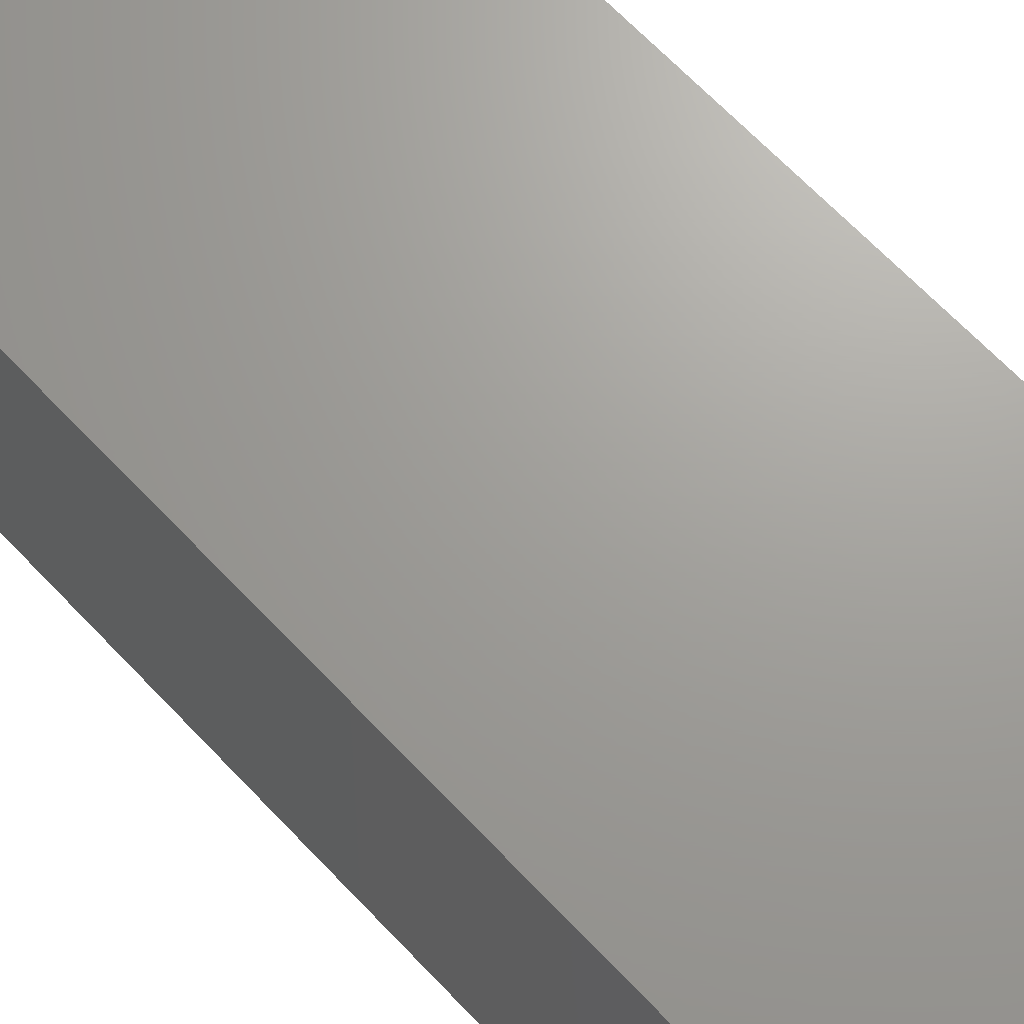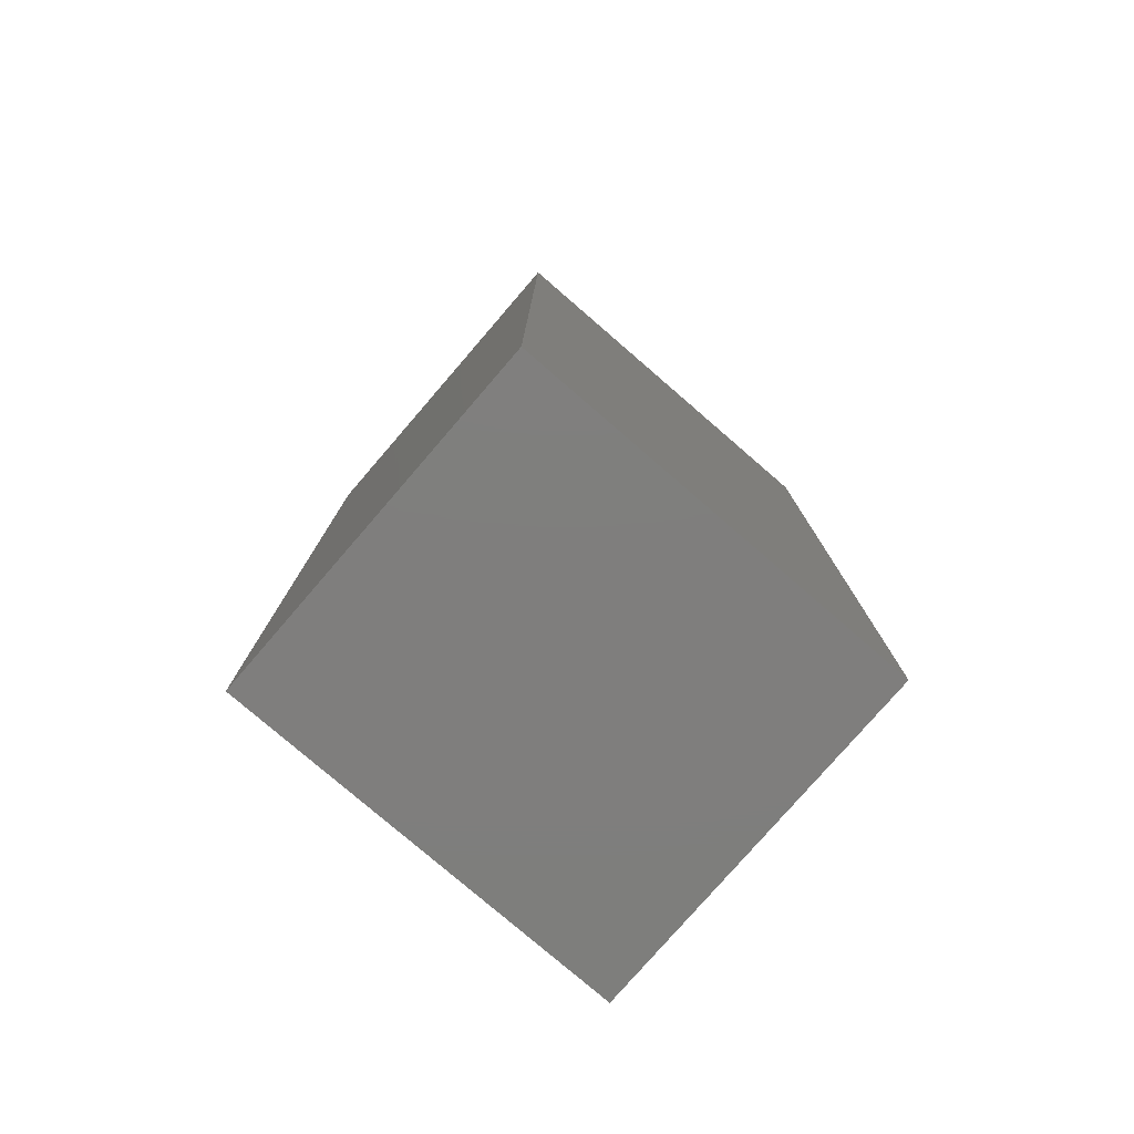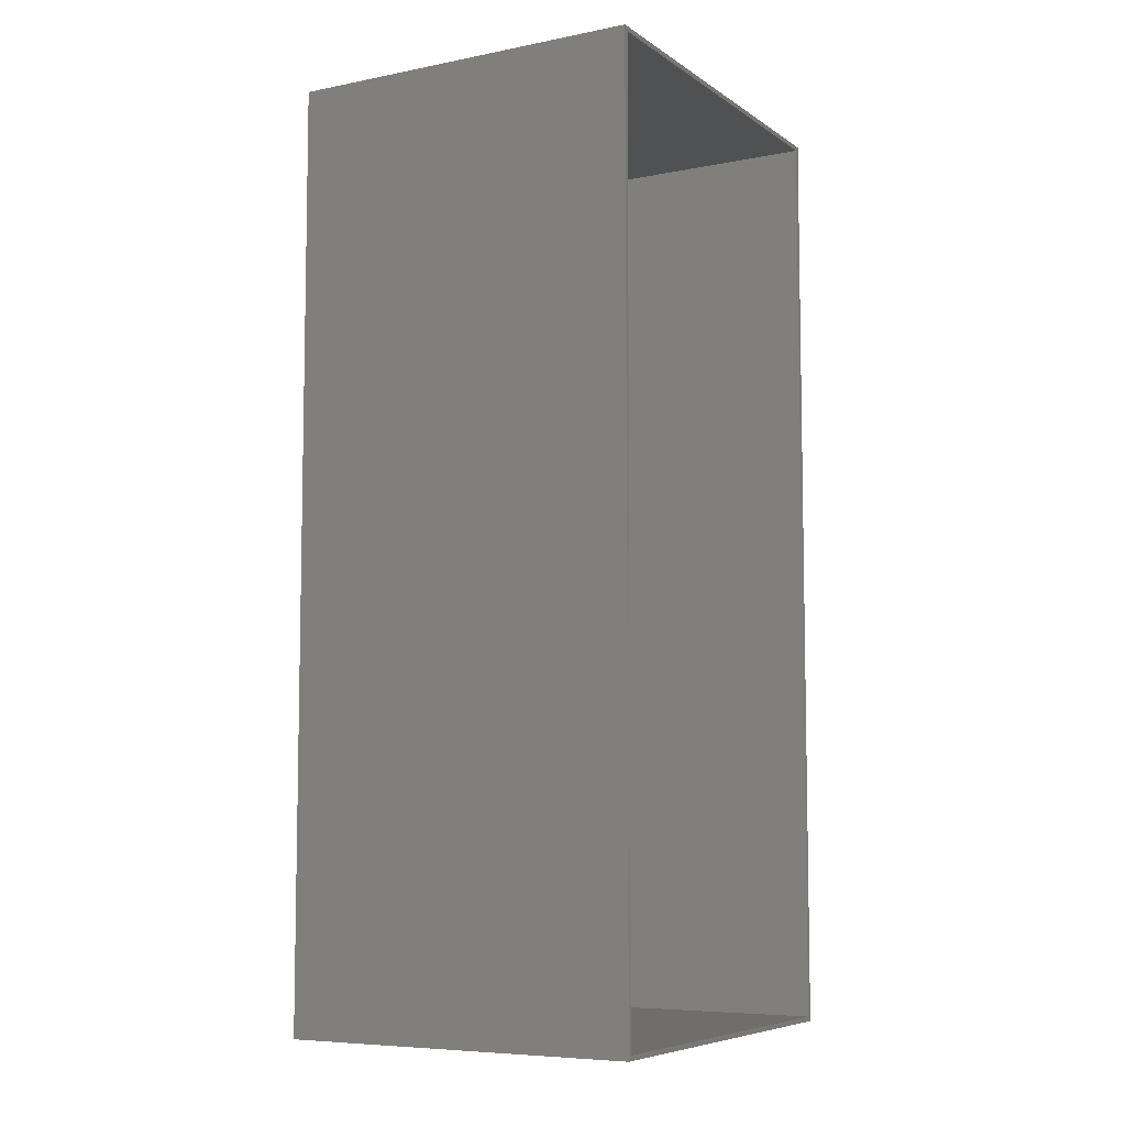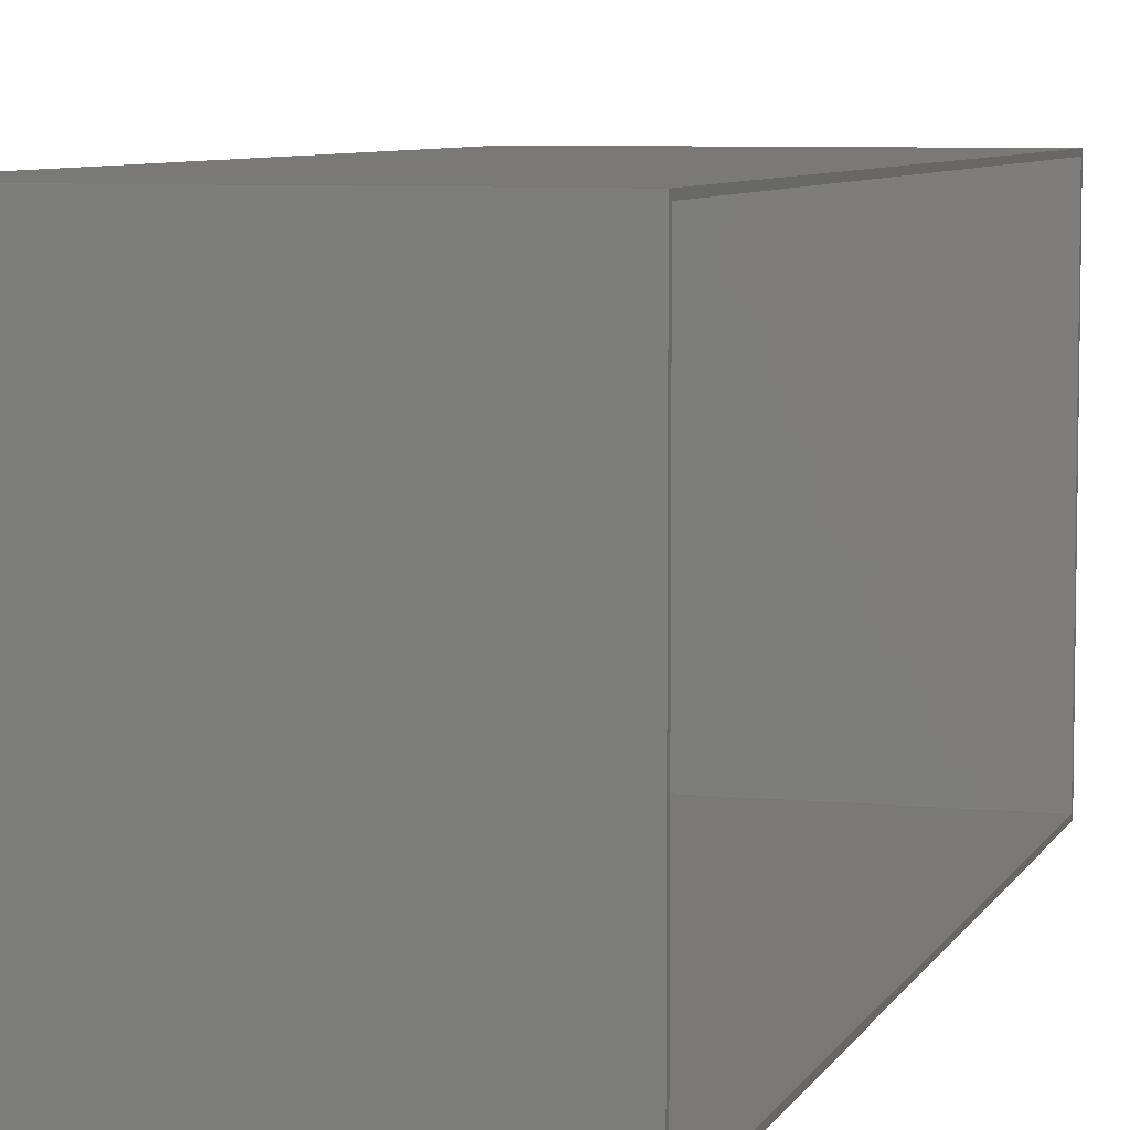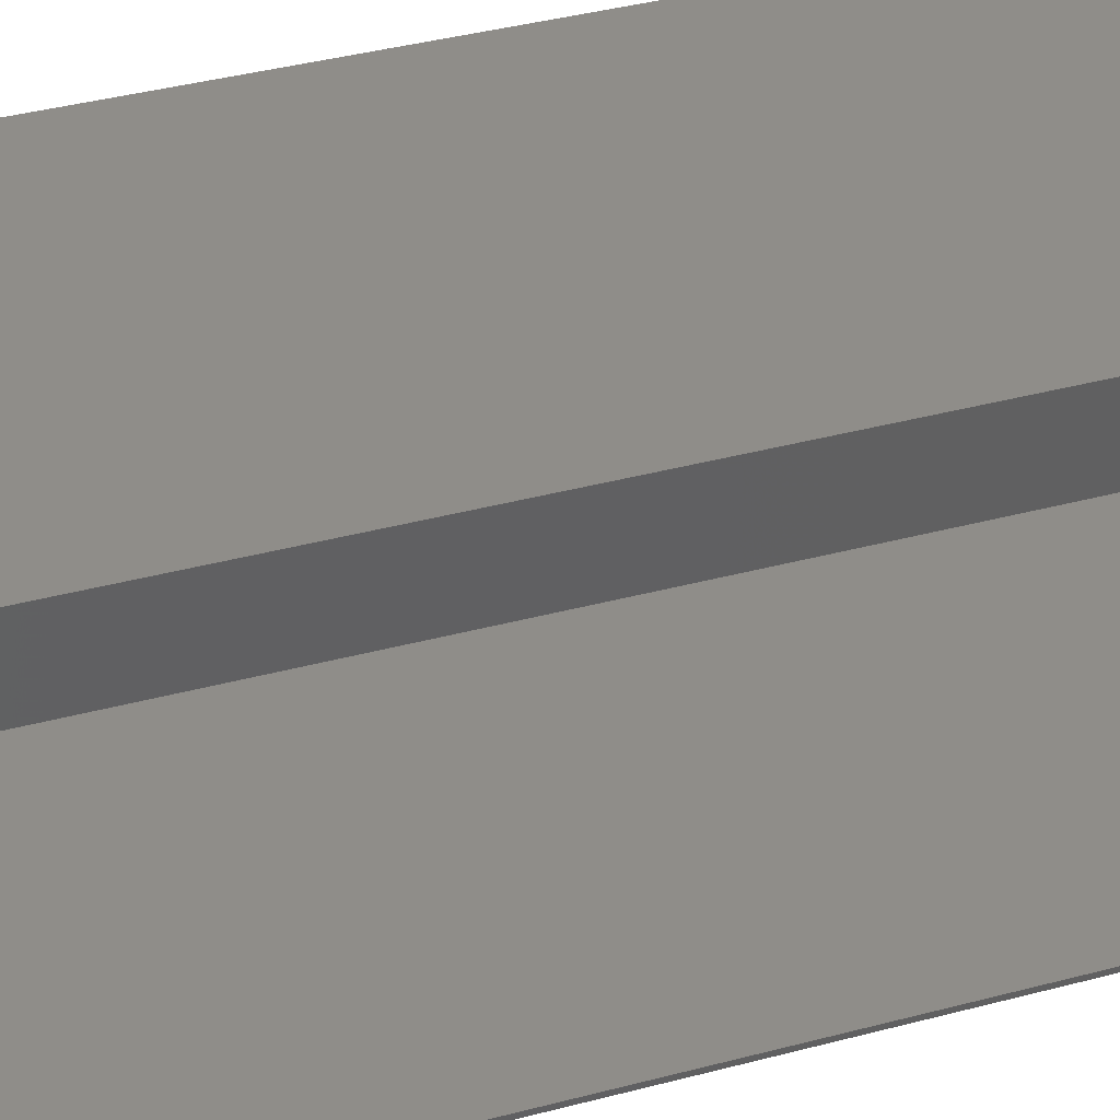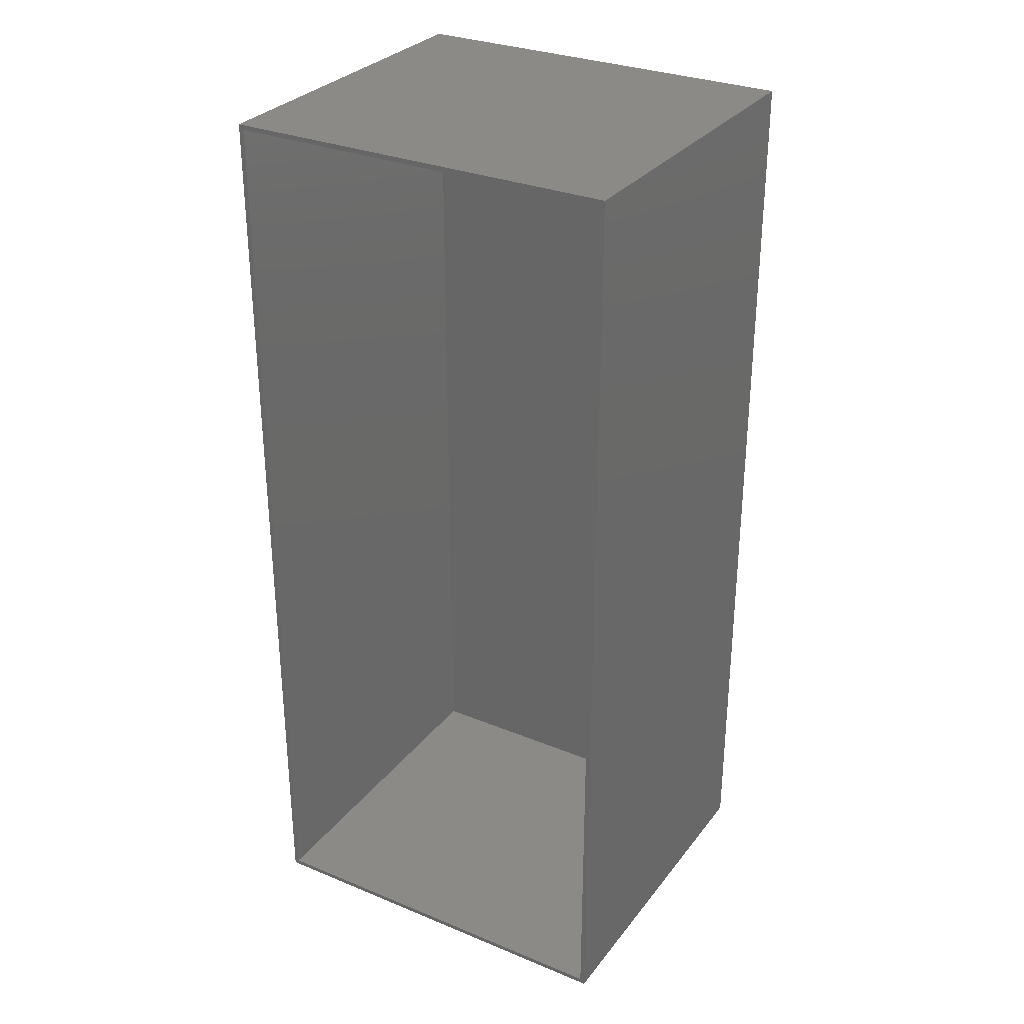
<metadata>
{"format":"stl","ext":"stl","renderer":"f3d","projection":"perspective","resolution":1024,"background":"white","views":[{"elev":68.6,"azim":-43.8,"up":"+Z"},{"elev":-78.4,"azim":-130.8,"up":"+Y"},{"elev":-7.0,"azim":29.6,"up":"+Y"},{"elev":6.7,"azim":16.6,"up":"+Z"},{"elev":40.6,"azim":72.1,"up":"+Z"},{"elev":30.4,"azim":120.7,"up":"+Y"}]}
</metadata>
<code>
# stl→obj: 16 verts, 28 faces
v 0.5781 -0.75 0.3505
v 0.5781 -0.7422 -0.2891
v 0.5781 -0.7422 0.3427
v 0.5781 -0.75 -0.2969
v 0.5781 0.75 0.3505
v 0.5781 0.7422 0.3427
v 0.5781 0.7422 -0.2891
v 0.5781 0.75 -0.2969
v 0.007812 -0.7422 -0.2891
v 0.007812 0.7422 -0.2891
v 0.007812 0.7422 0.3427
v 0.007812 -0.7422 0.3427
v 0 -0.75 -0.2969
v -3.594e-17 -0.75 0.3505
v 5.099e-33 0.75 -0.2969
v -3.594e-17 0.75 0.3505
f 1 2 3
f 1 4 2
f 5 1 3
f 5 3 6
f 5 6 7
f 8 5 7
f 8 7 2
f 8 2 4
f 2 7 9
f 9 7 10
f 7 6 10
f 10 6 11
f 6 3 11
f 11 3 12
f 3 2 12
f 12 2 9
f 12 9 11
f 11 9 10
f 13 14 15
f 15 14 16
f 1 14 4
f 4 14 13
f 5 16 1
f 1 16 14
f 8 15 5
f 5 15 16
f 4 13 8
f 8 13 15

</code>
